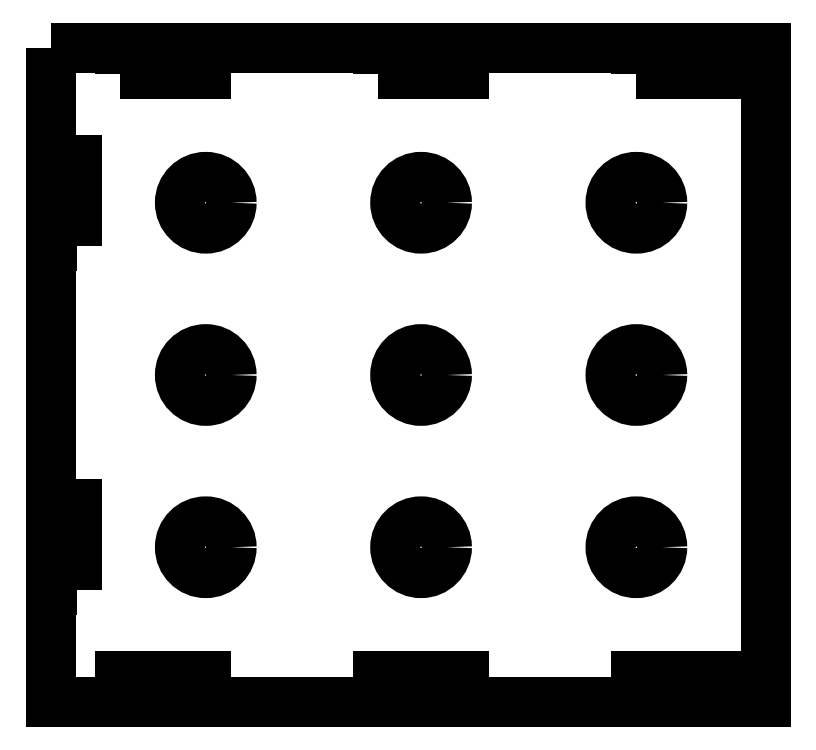
<metadata>
{"format":"dxf","ext":"dxf","renderer":"ezdxf+matplotlib","layout":"modelspace","background":"white","min_lineweight":24,"dpi":150}
</metadata>
<code>
0
SECTION
2
ENTITIES
0
LWPOLYLINE
8
0
90
4
70
1
43
0
10
-166
20
6
10
0
20
6
10
0
20
-146
10
-166
20
-146
0
CIRCLE
8
0
10
-130
20
-30
30
0
40
6
210
0
220
0
230
1
0
CIRCLE
8
0
10
-80
20
-70
30
0
40
6
210
0
220
0
230
1
0
CIRCLE
8
0
10
-30
20
-110
30
0
40
6
210
0
220
0
230
1
0
CIRCLE
8
0
10
-30
20
-70
30
0
40
6
210
0
220
0
230
1
0
CIRCLE
8
0
10
-80
20
-30
30
0
40
6
210
0
220
0
230
1
0
CIRCLE
8
0
10
-130
20
-70
30
0
40
6
210
0
220
0
230
1
0
CIRCLE
8
0
10
-80
20
-110
30
0
40
6
210
0
220
0
230
1
0
CIRCLE
8
0
10
-130
20
-110
30
0
40
6
210
0
220
0
230
1
0
CIRCLE
8
0
10
-30
20
-30
30
0
40
6
210
0
220
0
230
1
0
LWPOLYLINE
8
0
90
4
70
1
43
0
10
-150
20
-143
10
-130
20
-143
10
-130
20
-140
10
-150
20
-140
0
LWPOLYLINE
8
0
90
4
70
1
43
0
10
-90
20
-143
10
-70
20
-143
10
-70
20
-140
10
-90
20
-140
0
LWPOLYLINE
8
0
90
4
70
1
43
0
10
-30
20
-143
10
-10
20
-143
10
-10
20
-140
10
-30
20
-140
0
LWPOLYLINE
8
0
90
4
70
1
43
0
10
-160
20
-120
10
-160
20
-100
10
-163
20
-100
10
-163
20
-120
0
LWPOLYLINE
8
0
90
4
70
1
43
0
10
-160
20
-40
10
-160
20
-20
10
-163
20
-20
10
-163
20
-40
0
LWPOLYLINE
8
0
90
4
70
1
43
0
10
-150
20
0
10
-130
20
0
10
-130
20
3
10
-150
20
3
0
LWPOLYLINE
8
0
90
4
70
1
43
0
10
-90
20
0
10
-70
20
0
10
-70
20
3
10
-90
20
3
0
LWPOLYLINE
8
0
90
4
70
1
43
0
10
-30
20
0
10
-10
20
0
10
-10
20
3
10
-30
20
3
0
ENDSEC
0
EOF

</code>
